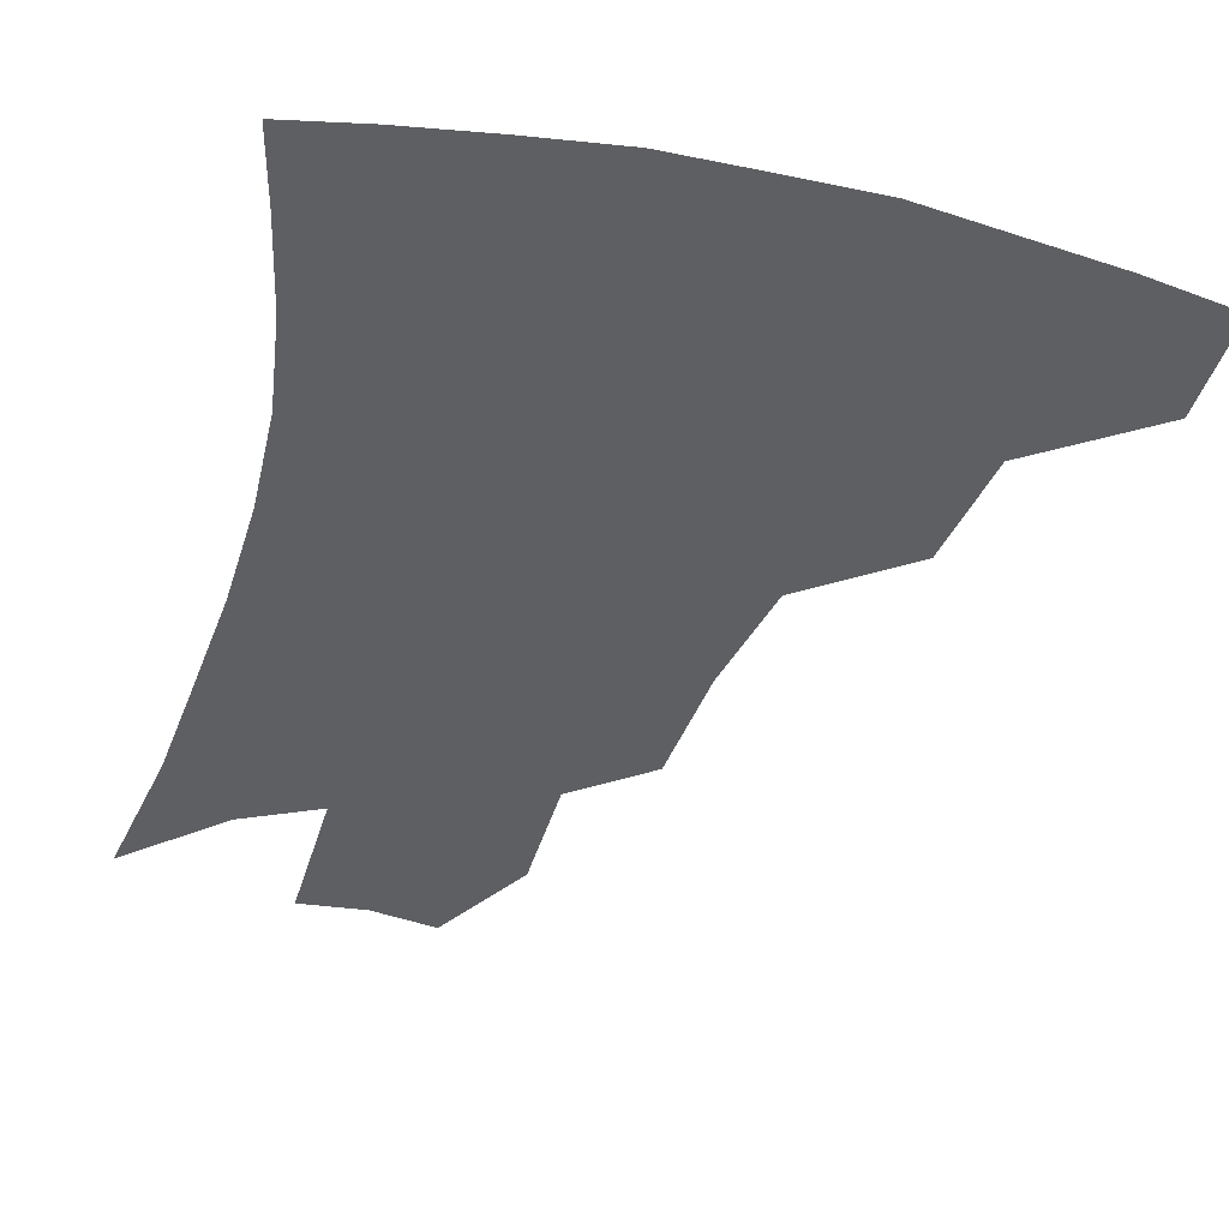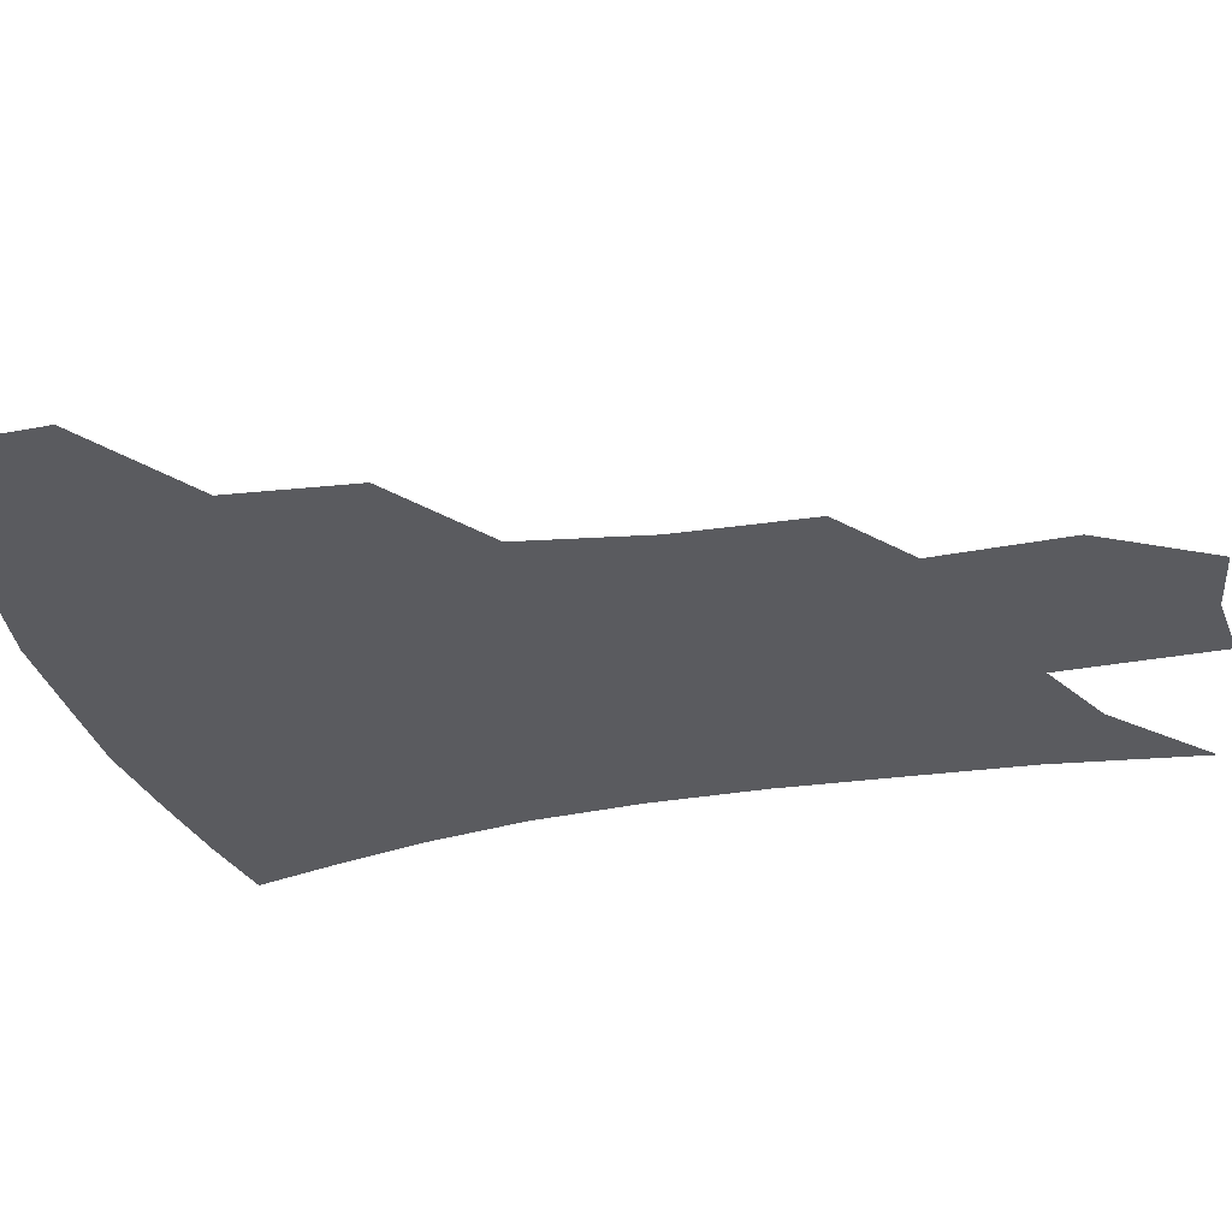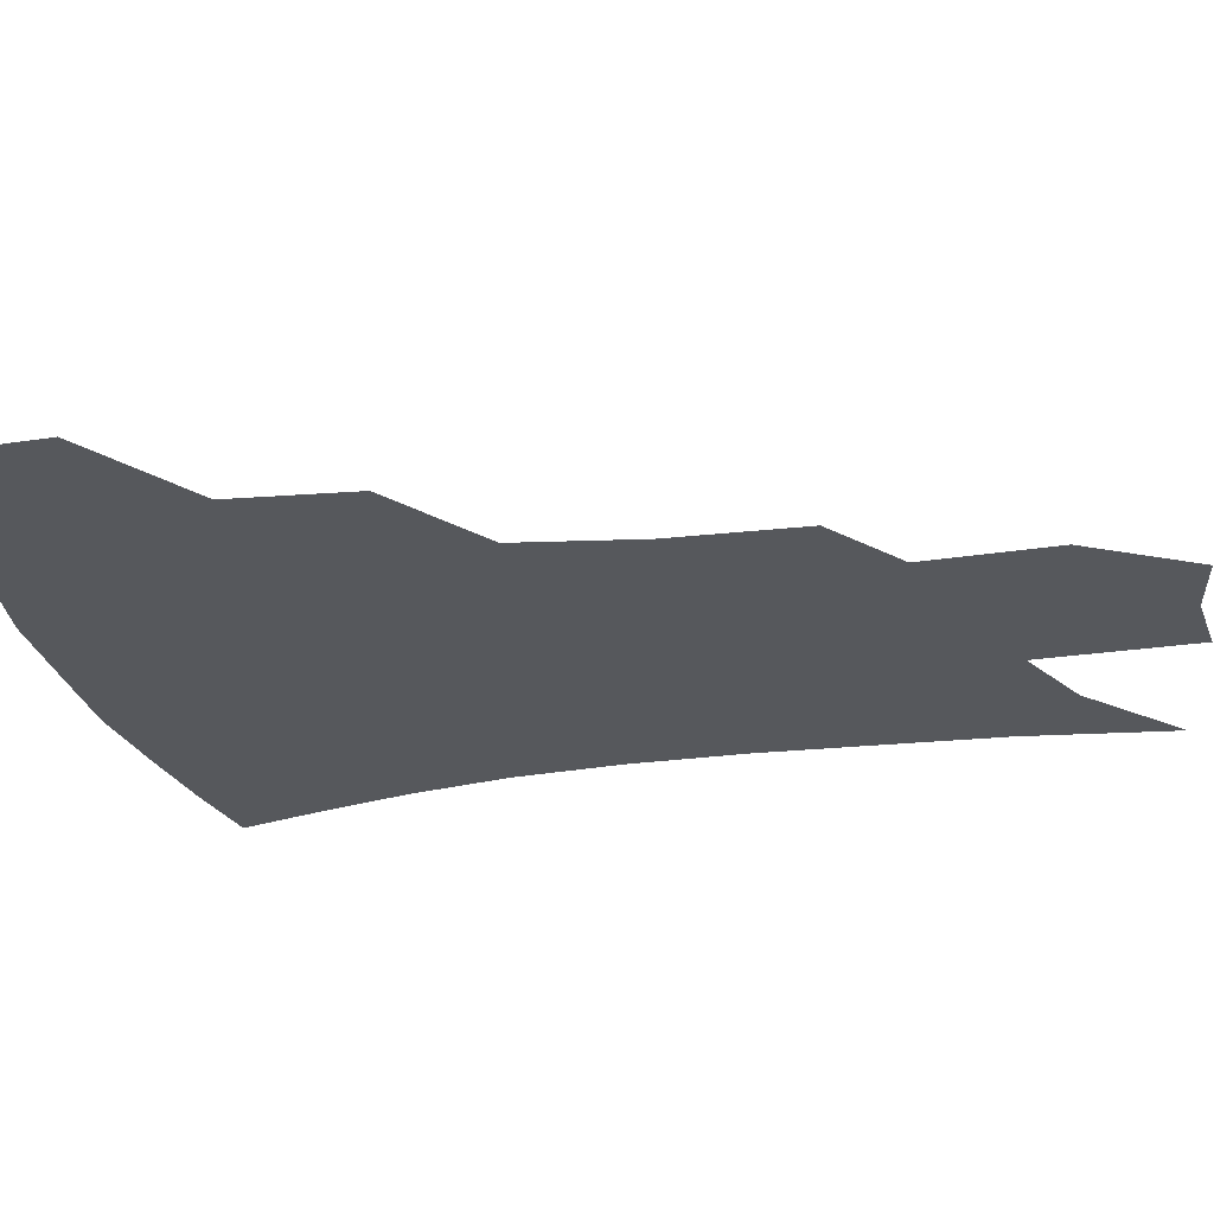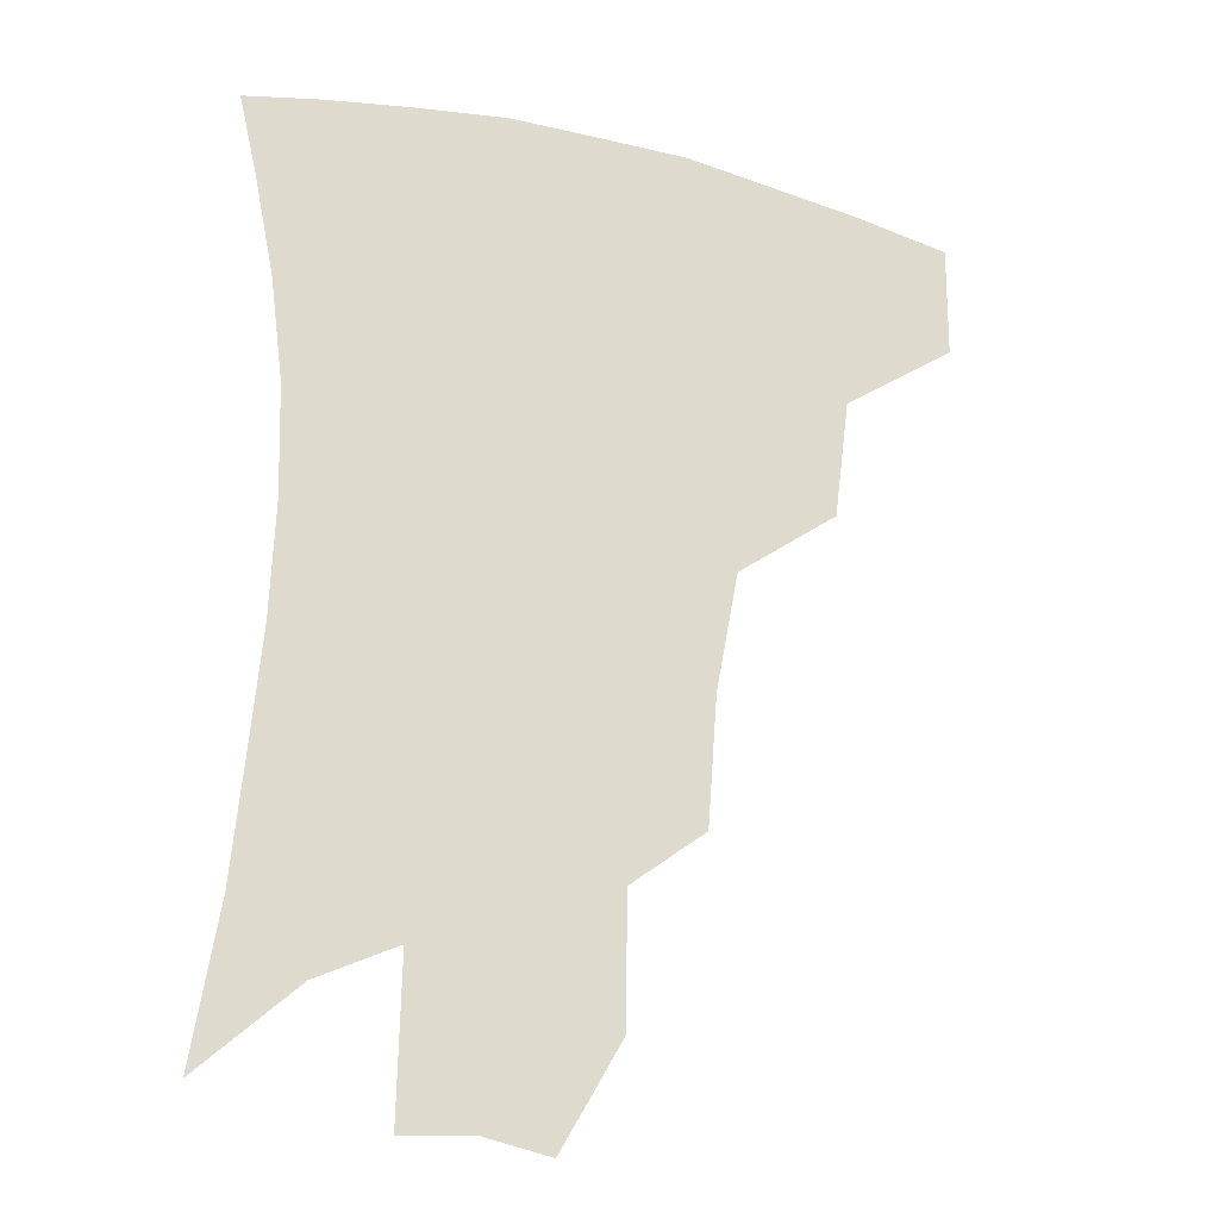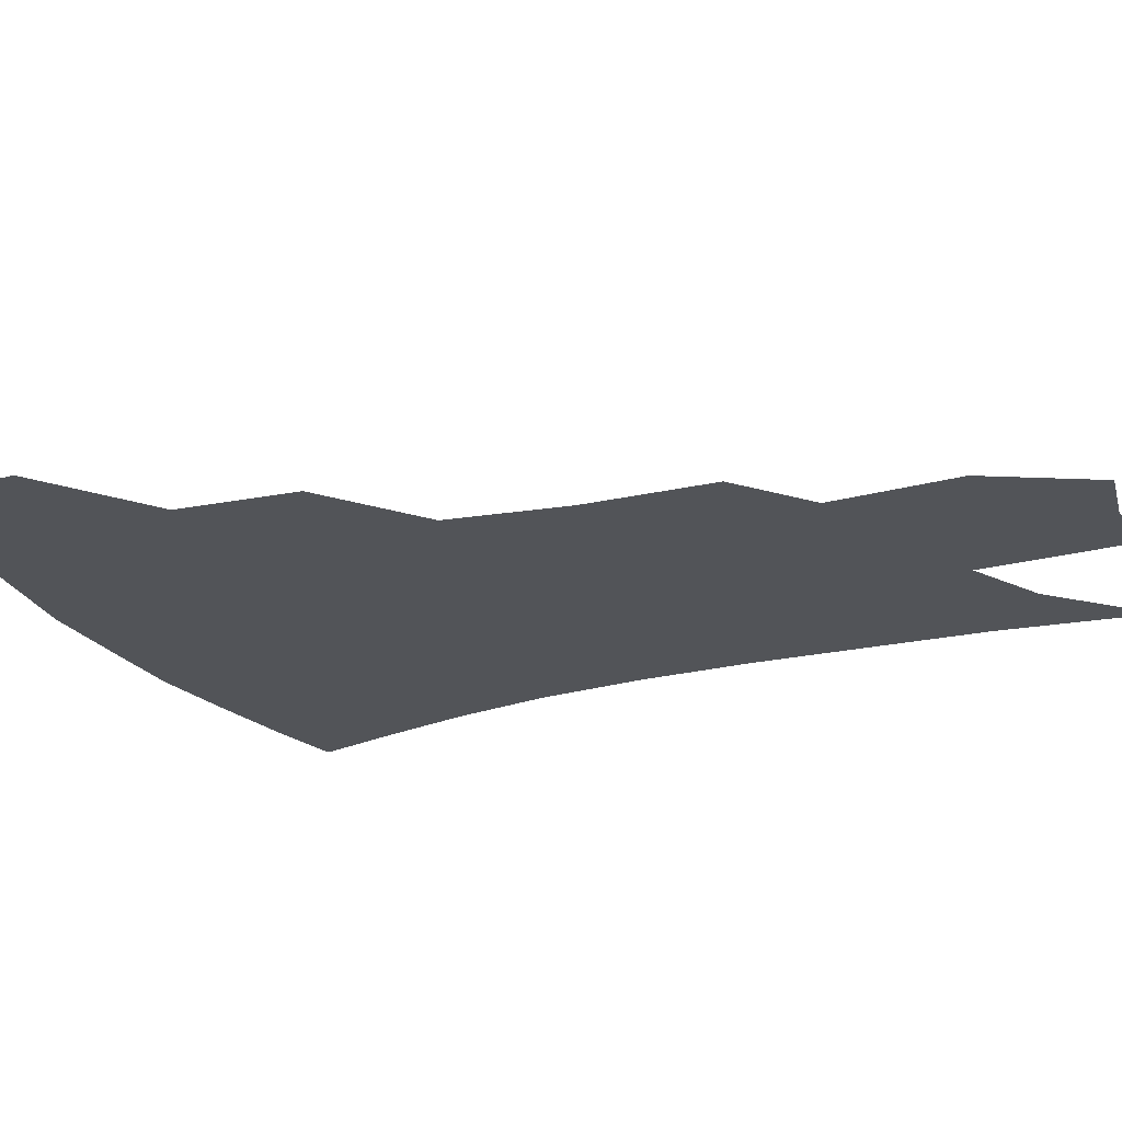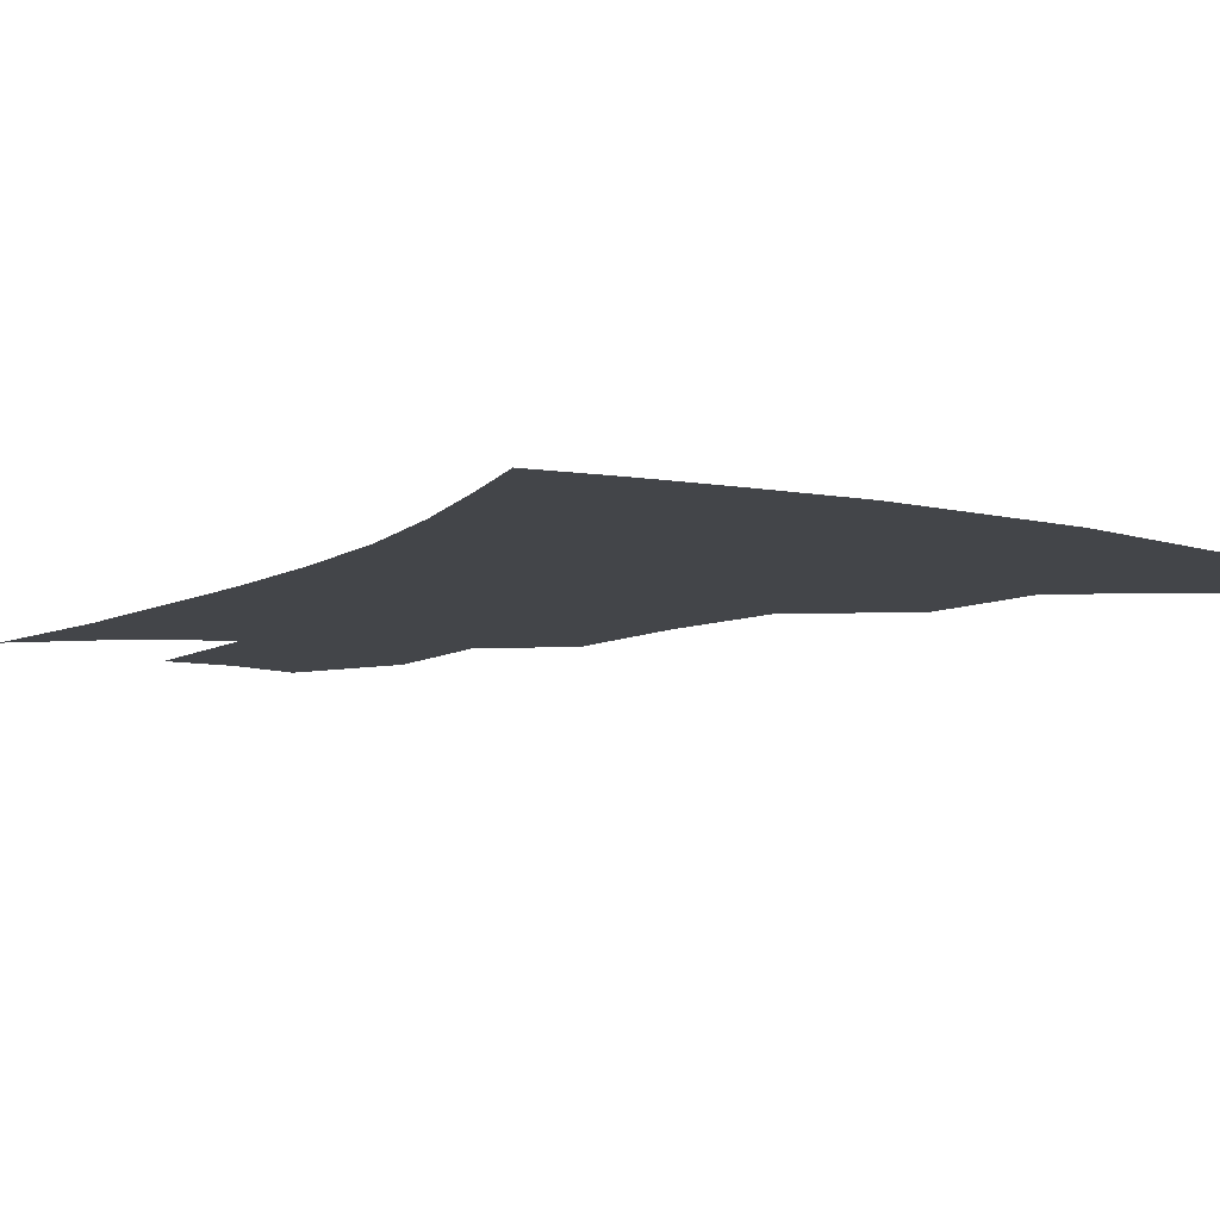
<metadata>
{"format":"obj","ext":"obj","renderer":"f3d","projection":"perspective","resolution":1024,"background":"white","views":[{"elev":-39.5,"azim":165.7,"up":"+Z"},{"elev":-33.2,"azim":-74.6,"up":"+Z"},{"elev":-27.9,"azim":-76.2,"up":"+Z"},{"elev":-23.2,"azim":158.4,"up":"+Y"},{"elev":-23.3,"azim":-64.3,"up":"+Z"},{"elev":-8.9,"azim":147.4,"up":"+Z"}]}
</metadata>
<code>
v 460 376.9 0
v 459.7 411.5 0
v 499.9 315.8 0
v 495.1 352.9 0
v 493.5 388.3 0
v 488.2 417 0
v 541.3 216.3 0
v 538.3 256.2 0
v 531.3 293.2 0
v 528.2 336.1 0
v 525.2 366.2 0
v 521.1 393.1 0
v 517 421.1 0
v 565.1 159 0
v 564.7 198.4 0
v 562.3 241.2 0
v 558.1 272.8 0
v 554.5 309.8 0
v 552.4 342 0
v 551.4 371.5 0
v 548.5 396.7 0
v 544.9 425.1 0
v 583.8 126.3 0
v 585.9 175.9 0
v 584.2 217.1 0
v 581.5 249.5 0
v 578.7 283.9 0
v 577 317.9 0
v 576.2 345.9 0
v 576 372.8 0
v 575.4 398.1 0
v 573.8 425.3 0
v 604.5 130.4 0
v 605.1 180.5 0
v 602.9 218.2 0
v 600.6 254.4 0
v 598.9 288 0
v 598.4 320 0
v 599.3 347.6 0
v 600.5 373.5 0
v 601.8 398 0
v 601 425.3 0
v 625.6 128.8 0
v 624.6 176.5 0
v 621.9 217.9 0
v 619.8 254.1 0
v 618.9 285.9 0
v 619.3 316.4 0
v 621 346.6 0
v 623.9 372.5 0
v 626.9 396.6 0
v 629.2 421.9 0
v 648.7 164.9 0
v 642.8 209.8 0
v 640.7 244.4 0
v 639.1 278.9 0
v 639.3 311.7 0
v 642.1 340.5 0
v 646.2 368 0
v 651.2 393.9 0
v 655.6 418 0
v 678 138.2 0
v 670.5 184.8 0
v 667.2 221.1 0
v 664 257.9 0
v 662.7 293.1 0
v 663.7 327 0
v 667.7 358.5 0
v 673.9 388.8 0
v 679.5 413.4 0
f 4 5 1
f 1 5 2
f 5 6 2
f 9 10 3
f 3 10 4
f 10 11 4
f 4 11 5
f 11 12 5
f 5 12 6
f 12 13 6
f 15 16 7
f 7 16 8
f 16 17 8
f 8 17 9
f 17 18 9
f 9 18 10
f 18 19 10
f 10 19 11
f 19 20 11
f 11 20 12
f 20 21 12
f 12 21 13
f 21 22 13
f 23 24 14
f 14 24 15
f 24 25 15
f 15 25 16
f 25 26 16
f 16 26 17
f 26 27 17
f 17 27 18
f 27 28 18
f 18 28 19
f 28 29 19
f 19 29 20
f 29 30 20
f 20 30 21
f 30 31 21
f 21 31 22
f 31 32 22
f 23 33 24
f 33 34 24
f 24 34 25
f 34 35 25
f 25 35 26
f 35 36 26
f 26 36 27
f 36 37 27
f 27 37 28
f 37 38 28
f 28 38 29
f 38 39 29
f 29 39 30
f 39 40 30
f 30 40 31
f 40 41 31
f 31 41 32
f 41 42 32
f 33 43 34
f 43 44 34
f 34 44 35
f 44 45 35
f 35 45 36
f 45 46 36
f 36 46 37
f 46 47 37
f 37 47 38
f 47 48 38
f 38 48 39
f 48 49 39
f 39 49 40
f 49 50 40
f 40 50 41
f 50 51 41
f 41 51 42
f 51 52 42
f 44 53 45
f 53 54 45
f 45 54 46
f 54 55 46
f 46 55 47
f 55 56 47
f 47 56 48
f 56 57 48
f 48 57 49
f 57 58 49
f 49 58 50
f 58 59 50
f 50 59 51
f 59 60 51
f 51 60 52
f 60 61 52
f 53 62 54
f 62 63 54
f 54 63 55
f 63 64 55
f 55 64 56
f 64 65 56
f 56 65 57
f 65 66 57
f 57 66 58
f 66 67 58
f 58 67 59
f 67 68 59
f 59 68 60
f 68 69 60
f 60 69 61
f 69 70 61

</code>
